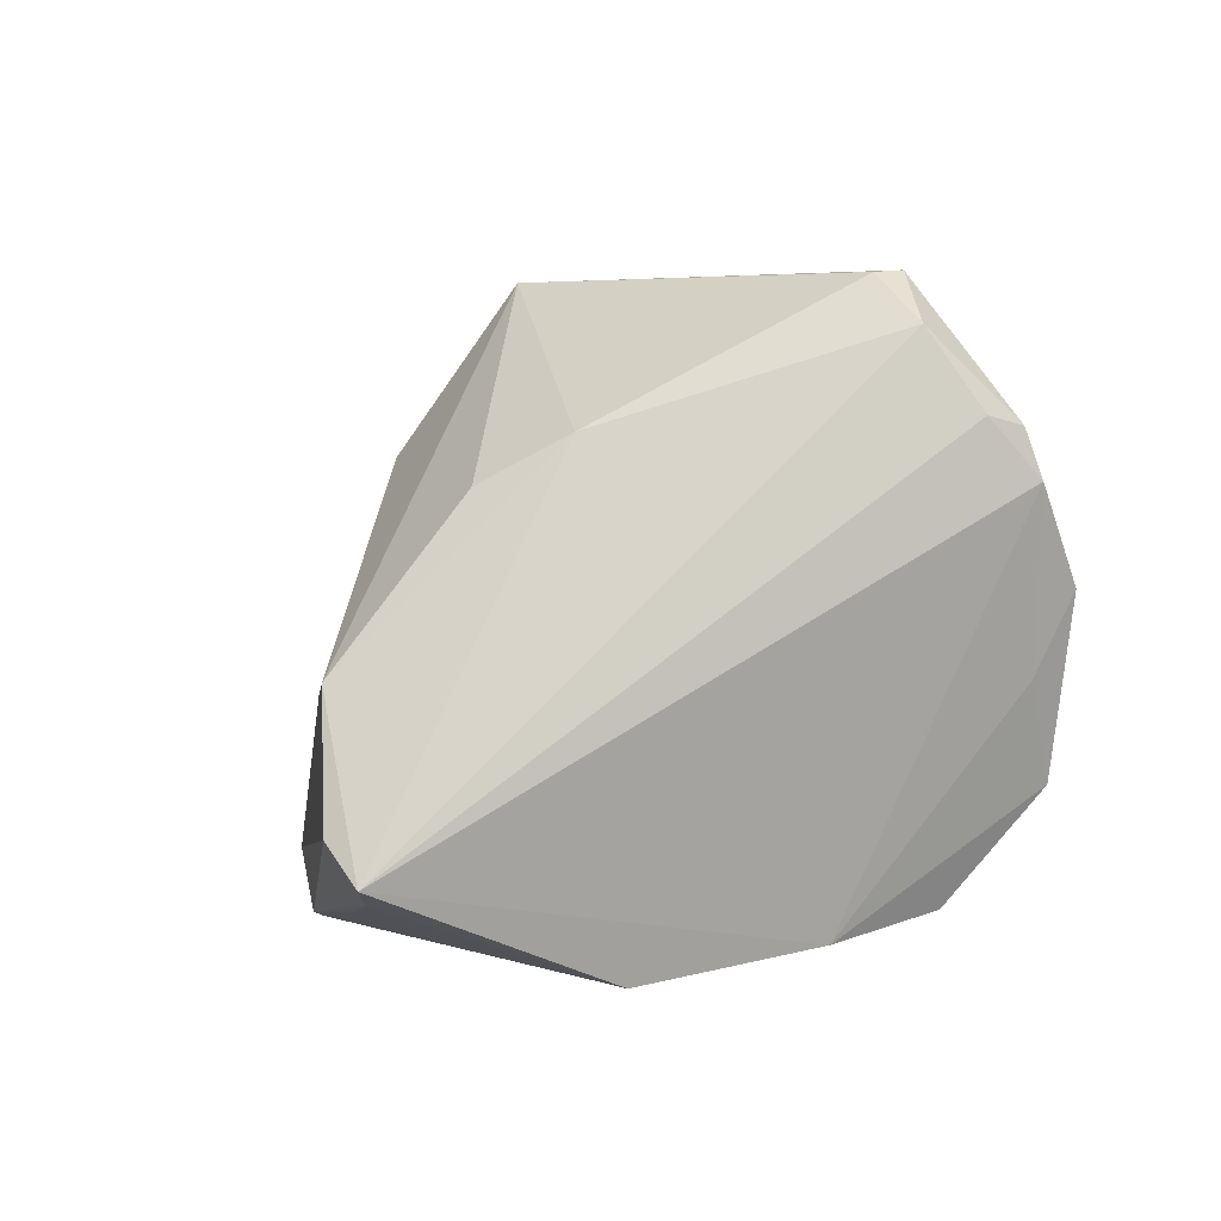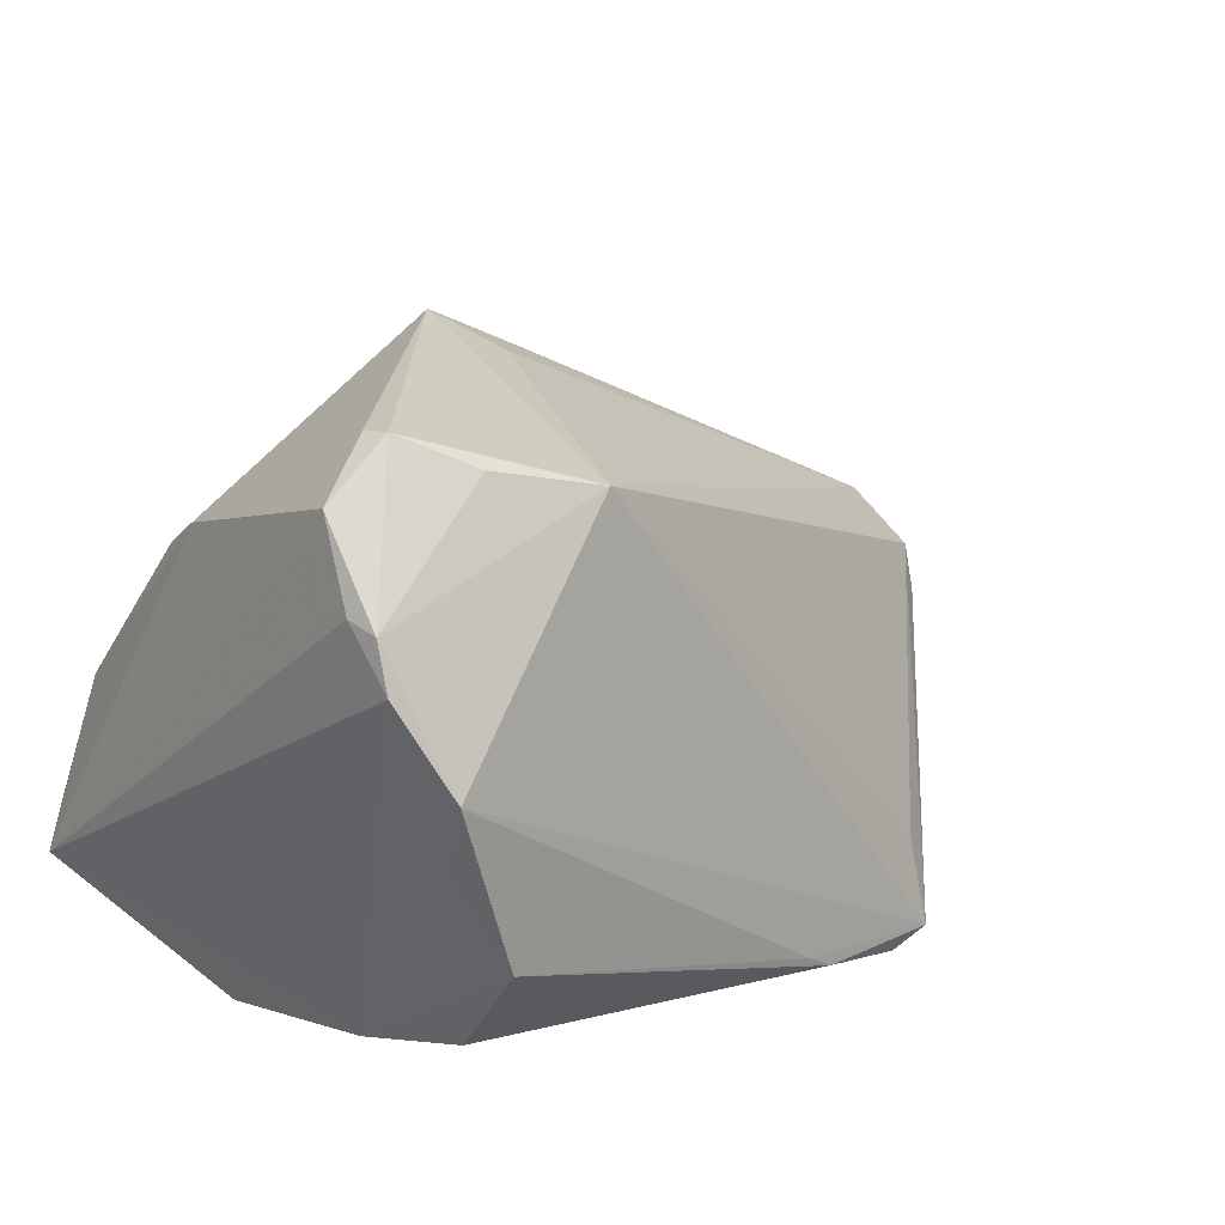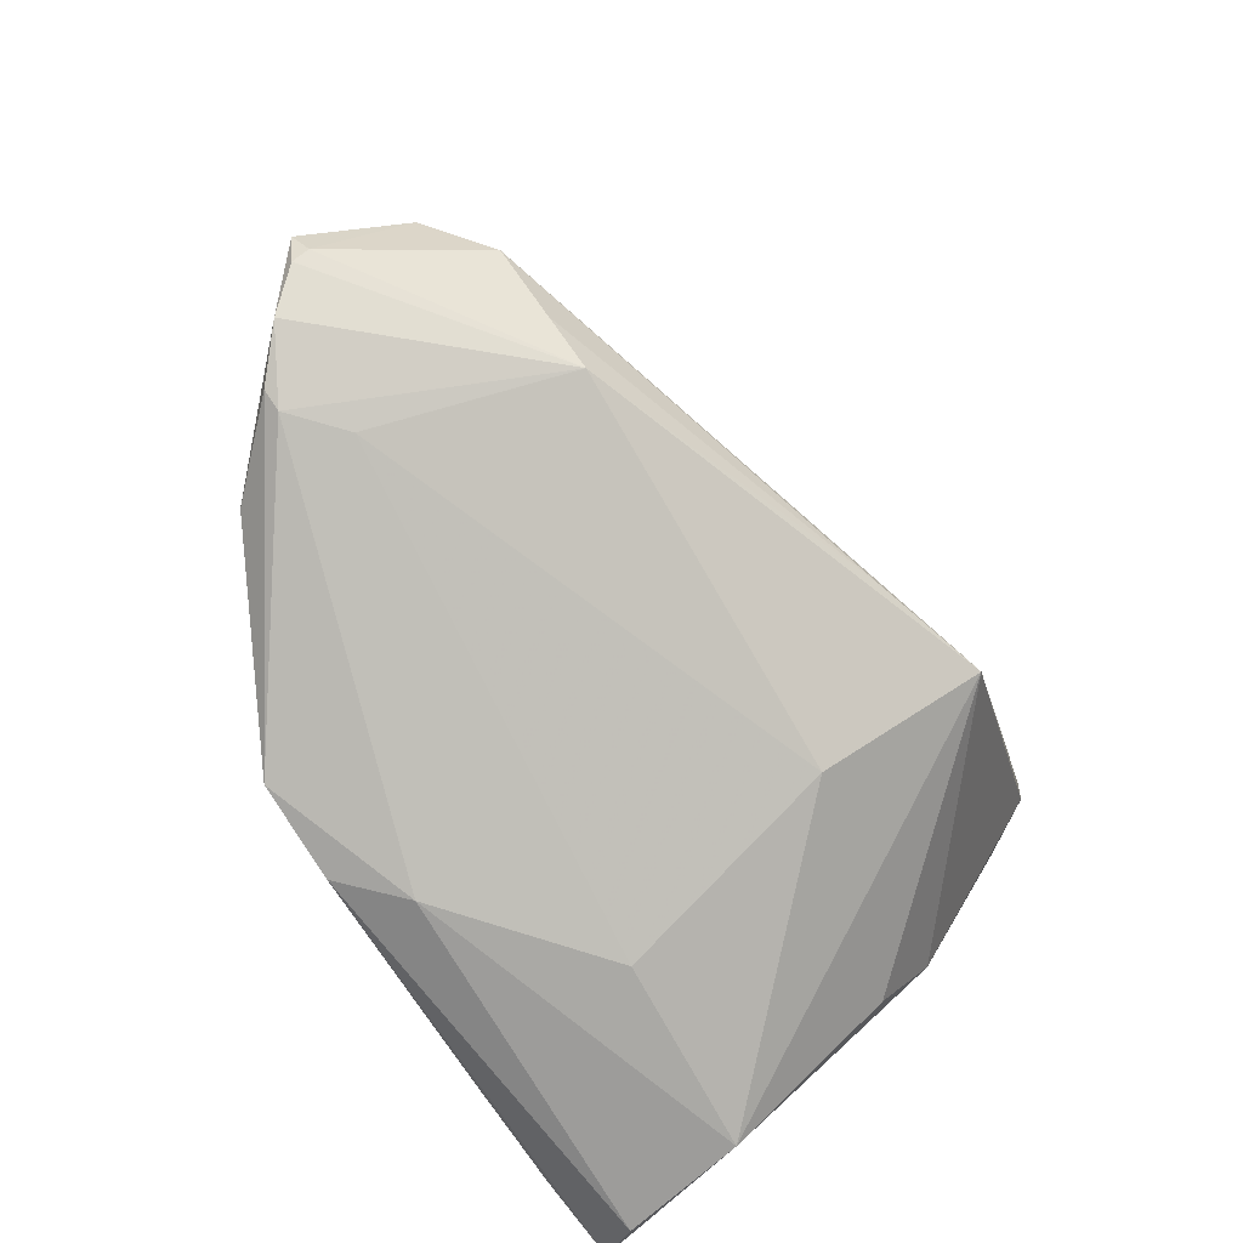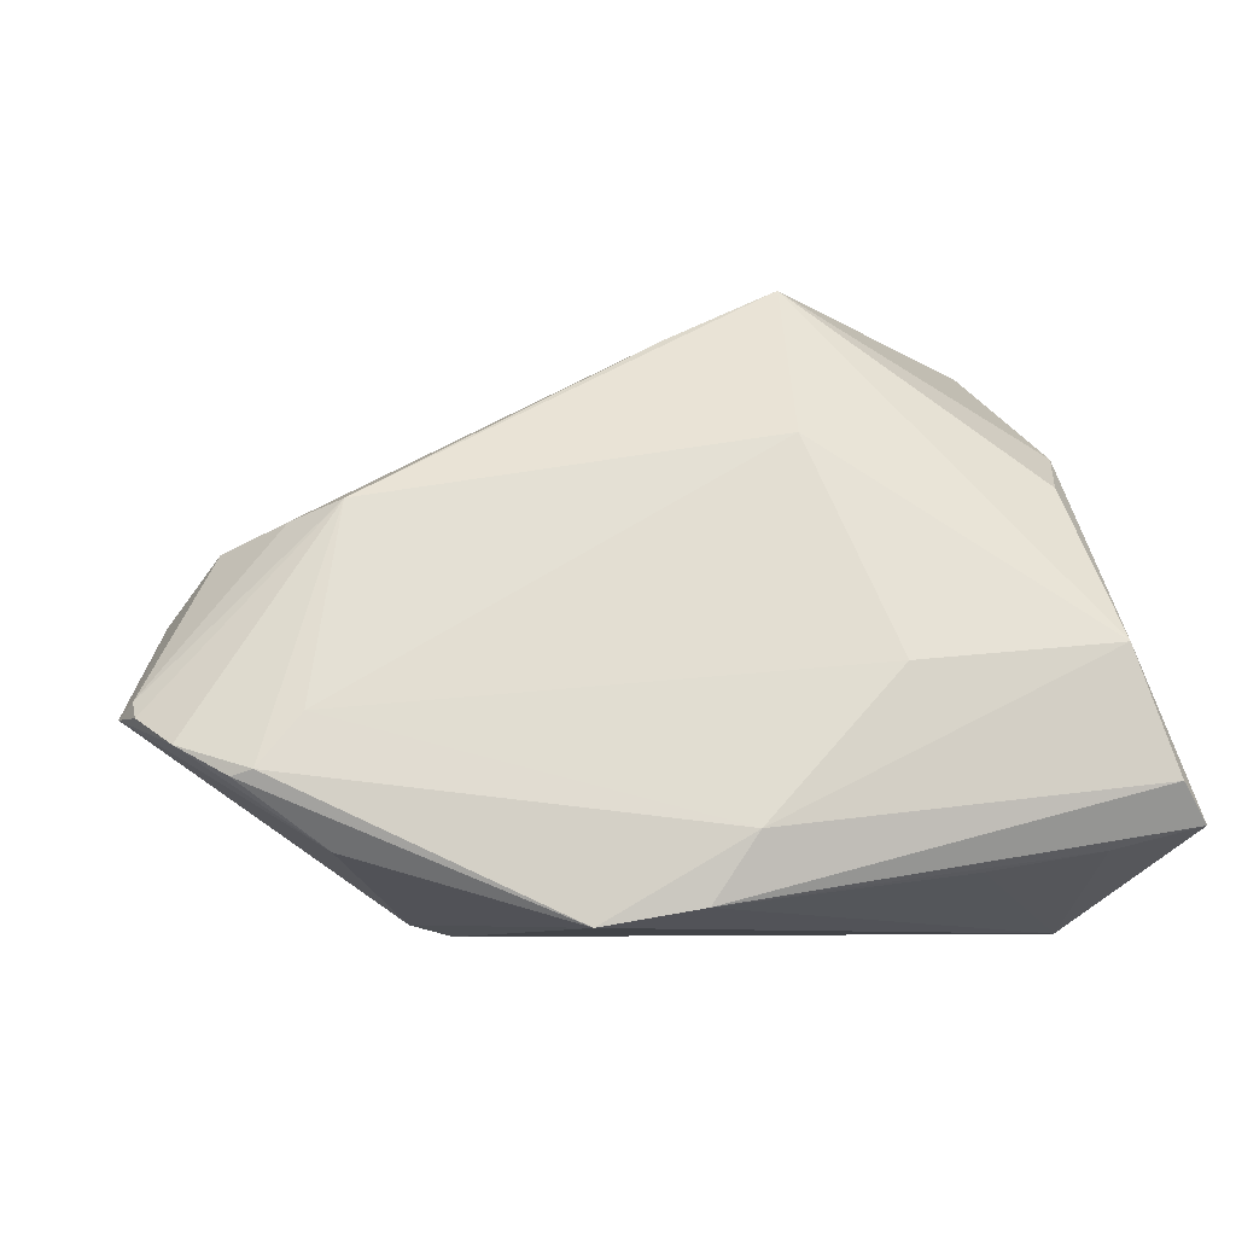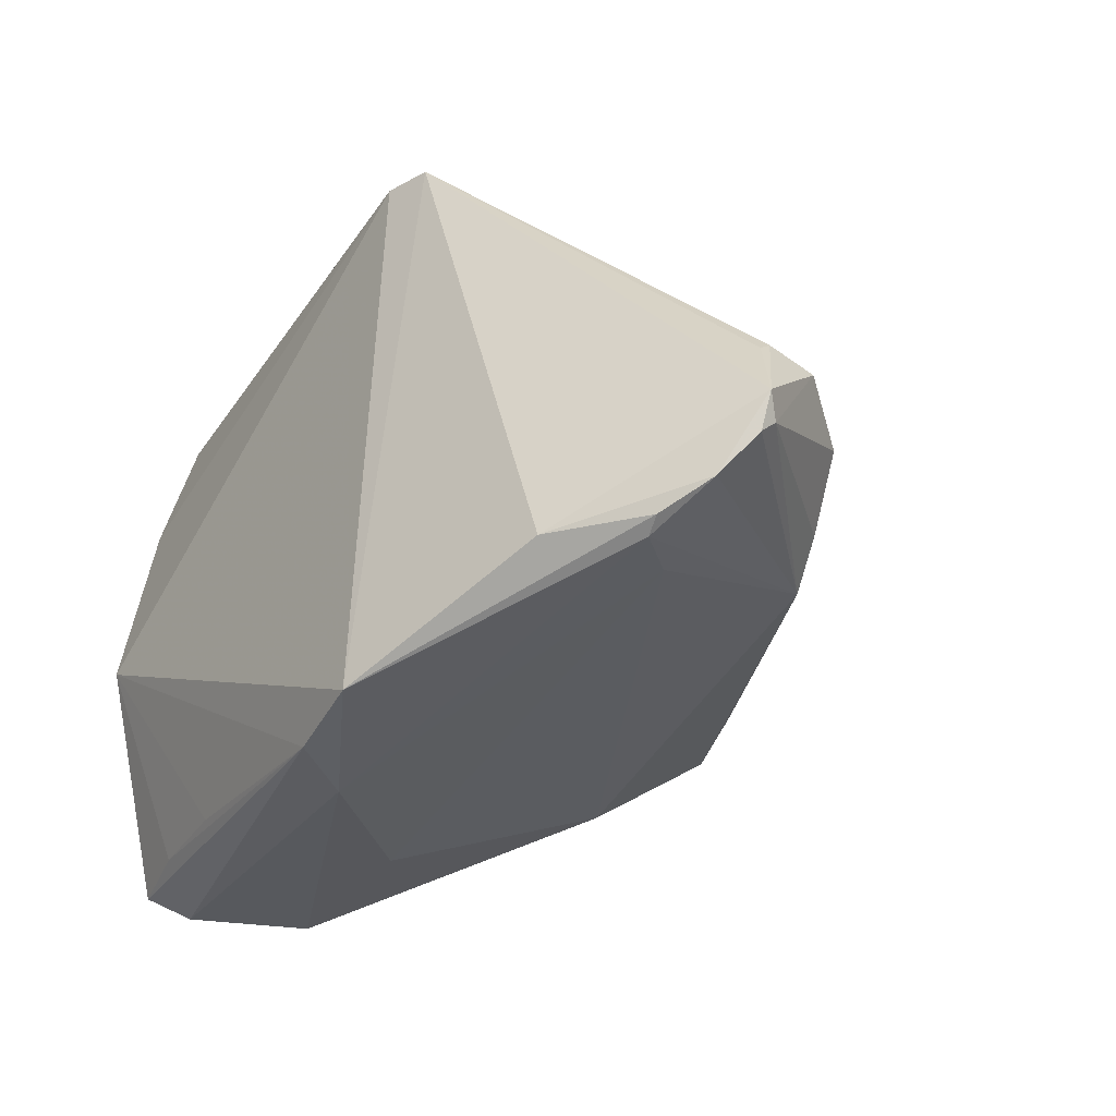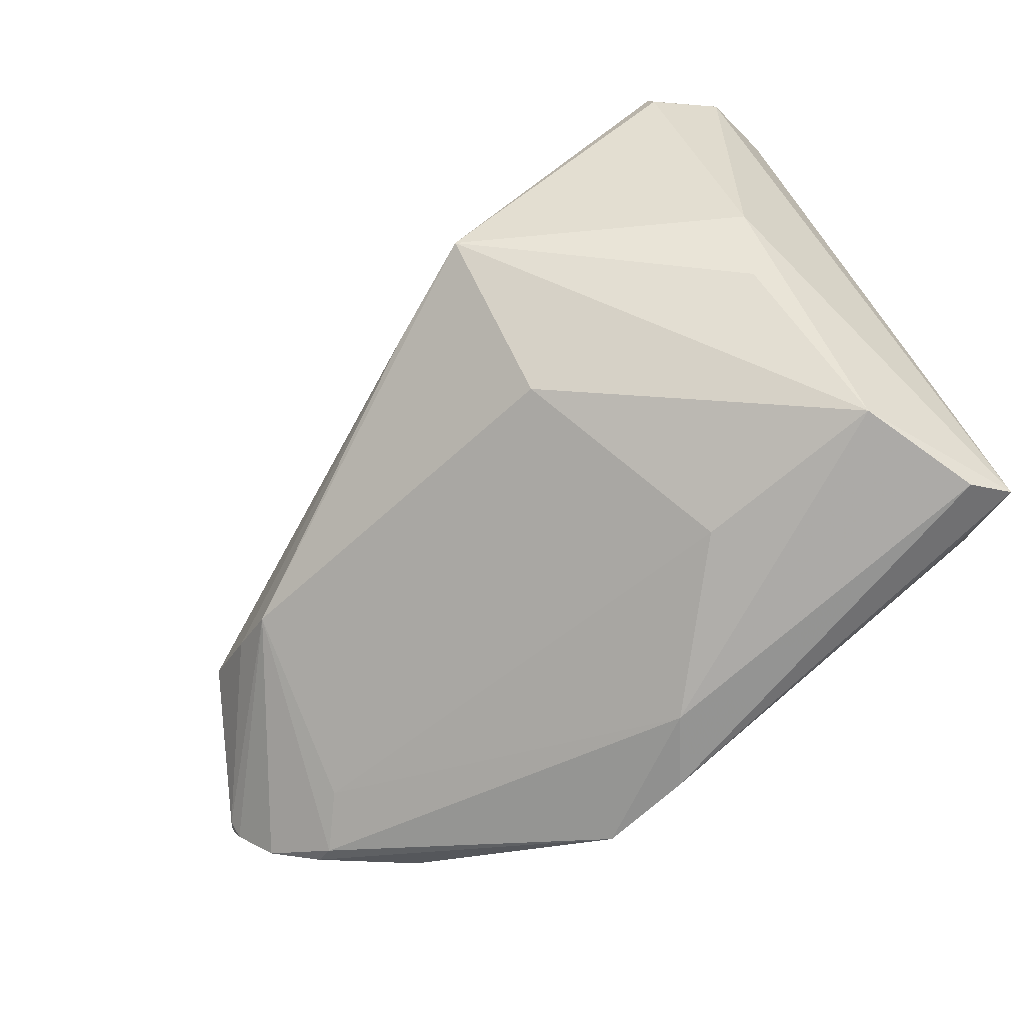
<metadata>
{"format":"obj","ext":"obj","renderer":"f3d","projection":"perspective","resolution":1024,"background":"white","views":[{"elev":0.8,"azim":79.3,"up":"+Z"},{"elev":19.5,"azim":138.5,"up":"+Z"},{"elev":-68.8,"azim":-67.5,"up":"+Y"},{"elev":-7.9,"azim":-11.5,"up":"+Z"},{"elev":-29.2,"azim":-126.6,"up":"+Y"},{"elev":-76.4,"azim":34.2,"up":"+Y"}]}
</metadata>
<code>
v 0.0468 0.02799 -0.03231
v -0.06069 -0.01027 -0.01496
v 0.03469 -0.03514 -0.03257
v 0.001864 0.03761 -0.0332
v -0.05891 -0.01504 -0.01515
v -0.04928 -0.005346 0.005439
v 0.0505 0.0226 0.03732
v -0.0154 0.03523 -0.03892
v 0.05198 -0.01361 0.01945
v 0.002607 -0.03745 -0.03671
v -0.05484 -0.02014 -0.01852
v 0.06046 0.03481 0.01427
v -0.05475 0.0002598 -0.01086
v 0.02854 0.03195 0.02937
v -0.04609 -0.02507 -0.02146
v 0.04887 0.03963 -0.01857
v -0.03585 -0.01775 0.01059
v 0.05096 0.01437 -0.03527
v 0.008001 -0.03924 -0.02817
v 0.05669 -0.04023 -0.02234
v 0.05866 0.02221 0.03077
v 0.05317 -0.008189 -0.03892
v 0.04955 -0.03545 -0.03001
v -0.0372 -0.02382 -0.0305
v -0.04185 -0.01291 0.008398
v -0.02142 0.03528 -0.03734
v 0.01167 -0.005847 0.03448
v -0.05515 -0.0006621 -0.002897
v 0.05111 0.01907 0.03698
v 0.04853 -0.02401 0.01377
v -0.05412 0.001838 -0.008771
v 0.01696 -0.01437 0.03892
v 0.02528 -0.0384 -0.009258
v 0.002618 -0.01453 0.03195
v 0.05588 0.04023 0.002993
v 0.05087 -0.03993 -0.006675
v -0.001987 0.03734 -0.03557
v -0.04058 -0.02473 -0.01483
v -0.02381 0.03005 -0.02778
v 0.04245 0.02831 0.03296
v 0.05421 0.03589 -0.006852
v -0.009836 -0.03522 -0.03892
v 0.06018 0.0328 0.02011
v 0.01551 -0.02855 0.01829
v -0.05915 -0.01332 -0.01312
v -0.04859 -0.02353 -0.02223
v 0.06069 0.02858 0.02113
v 0.06069 -0.03712 -0.02715
f 35 12 41
f 35 41 16
f 48 21 9
f 9 36 48
f 19 36 33
f 32 17 44
f 44 36 32
f 33 36 44
f 47 21 48
f 48 12 47
f 46 24 42
f 37 1 8
f 37 16 1
f 8 1 18
f 18 12 48
f 18 41 12
f 1 16 18
f 18 16 41
f 32 9 29
f 29 9 21
f 32 36 30
f 30 9 32
f 36 9 30
f 10 19 42
f 48 36 20
f 36 19 20
f 20 10 48
f 19 10 20
f 7 29 21
f 7 14 32
f 32 29 7
f 2 24 11
f 24 46 11
f 42 19 15
f 15 46 42
f 17 11 15
f 15 11 46
f 35 16 4
f 16 37 4
f 48 10 23
f 23 10 3
f 8 18 22
f 22 42 8
f 22 18 48
f 48 23 22
f 22 10 42
f 3 10 22
f 22 23 3
f 34 17 32
f 32 6 34
f 32 14 27
f 27 6 32
f 14 6 27
f 17 34 25
f 25 34 6
f 43 12 35
f 35 14 43
f 43 7 21
f 21 47 43
f 43 47 12
f 38 44 17
f 17 15 38
f 33 44 38
f 38 19 33
f 38 15 19
f 17 25 45
f 45 25 6
f 26 24 2
f 8 42 26
f 42 24 26
f 26 37 8
f 26 4 37
f 26 14 35
f 35 4 26
f 28 31 2
f 2 45 28
f 28 45 6
f 28 6 14
f 28 26 31
f 14 7 40
f 40 43 14
f 7 43 40
f 5 11 17
f 17 45 5
f 2 11 5
f 5 45 2
f 2 31 13
f 13 26 2
f 31 26 13
f 14 26 39
f 39 28 14
f 26 28 39

</code>
